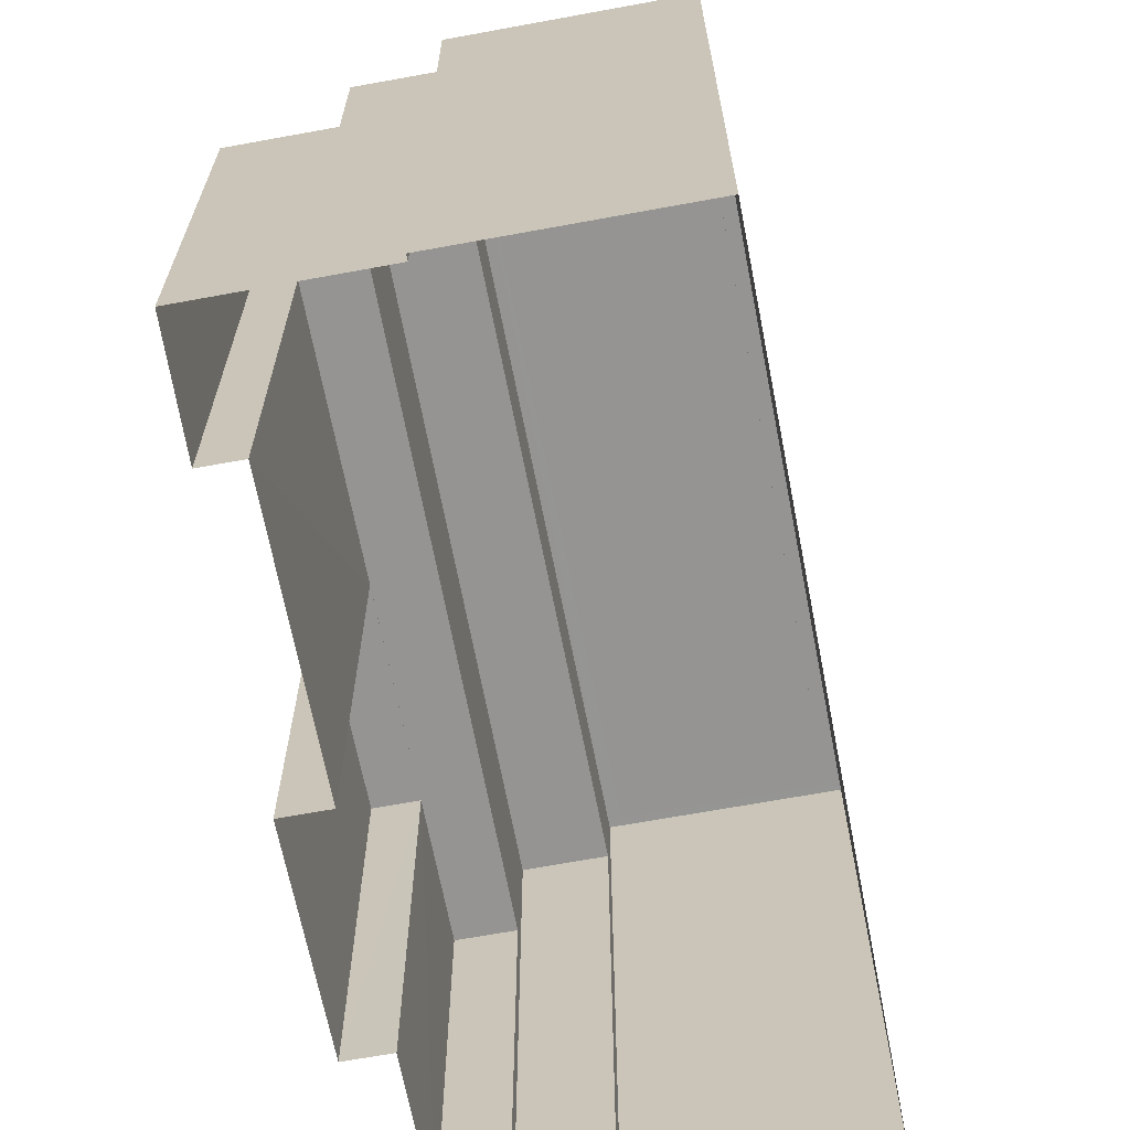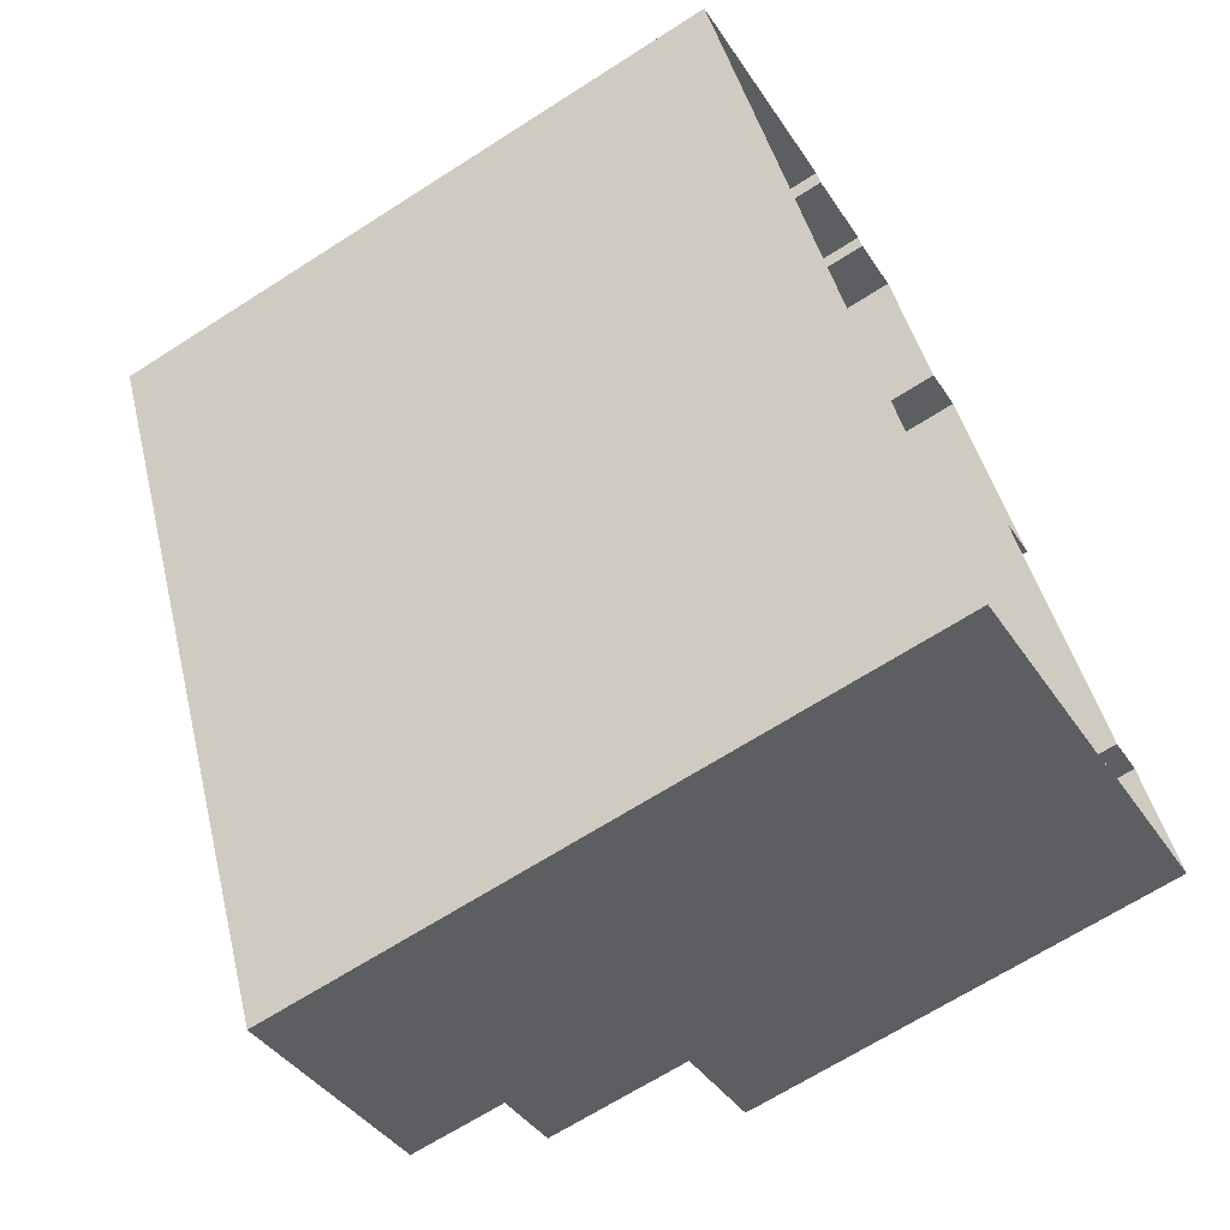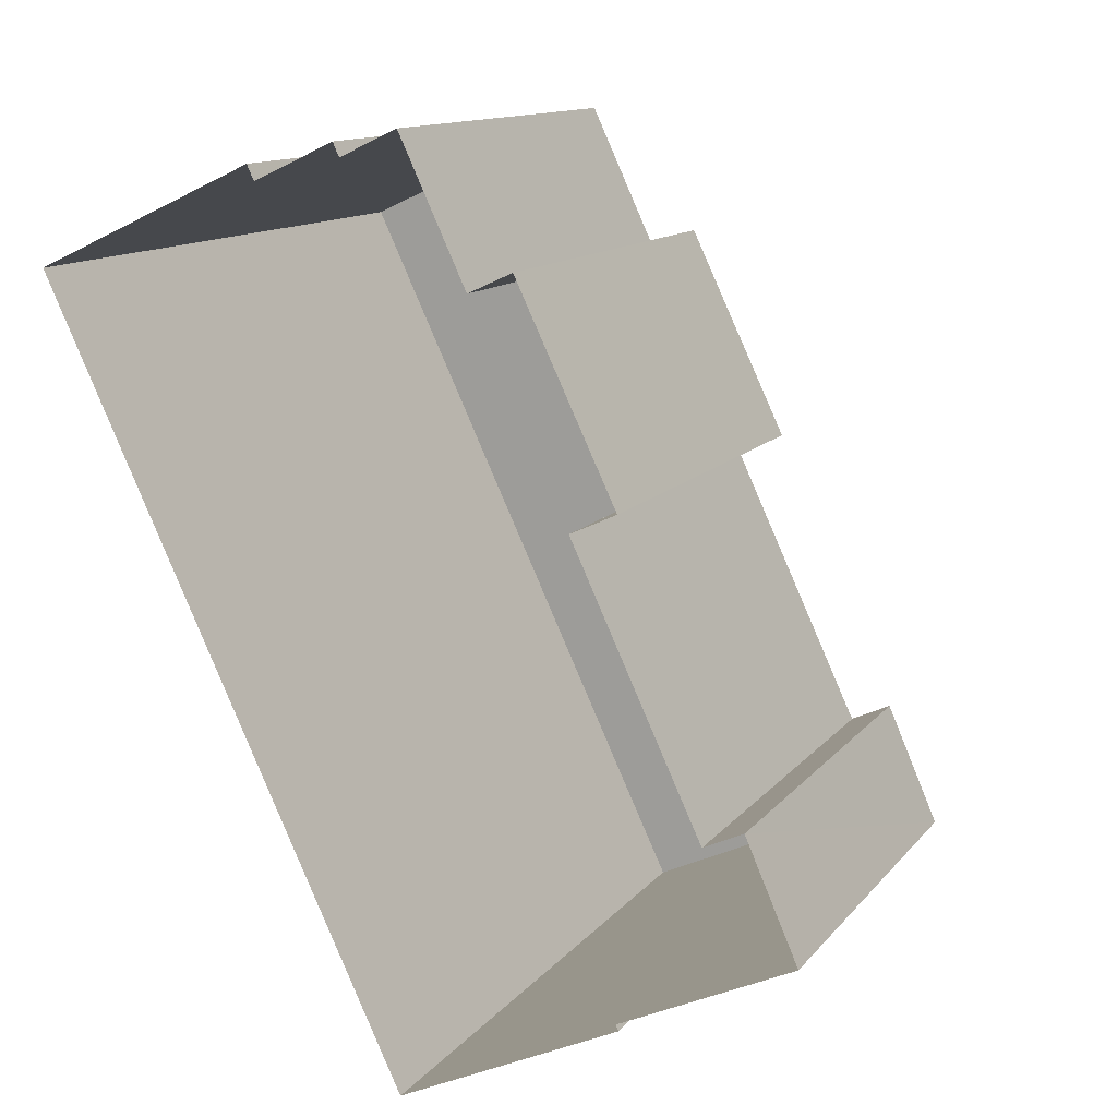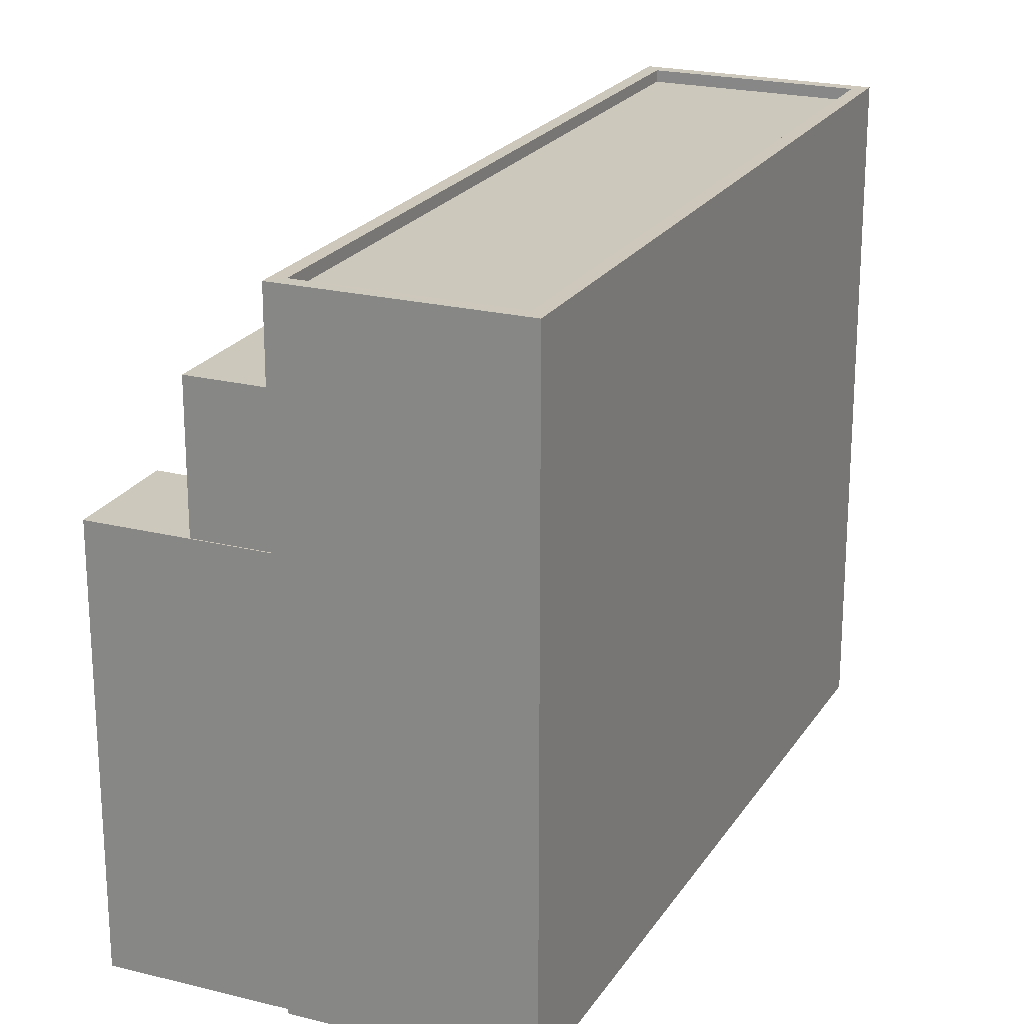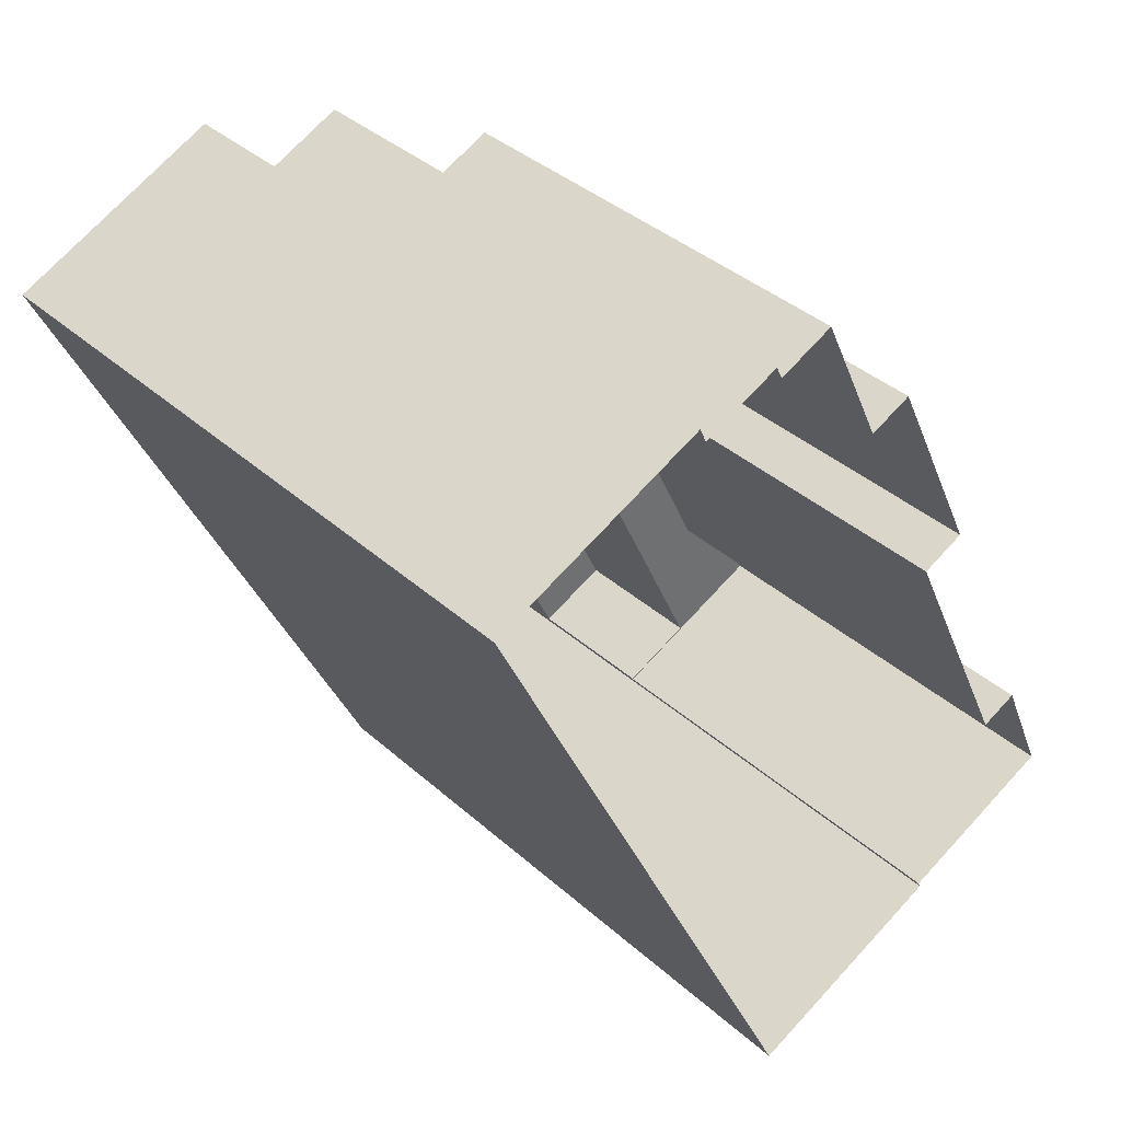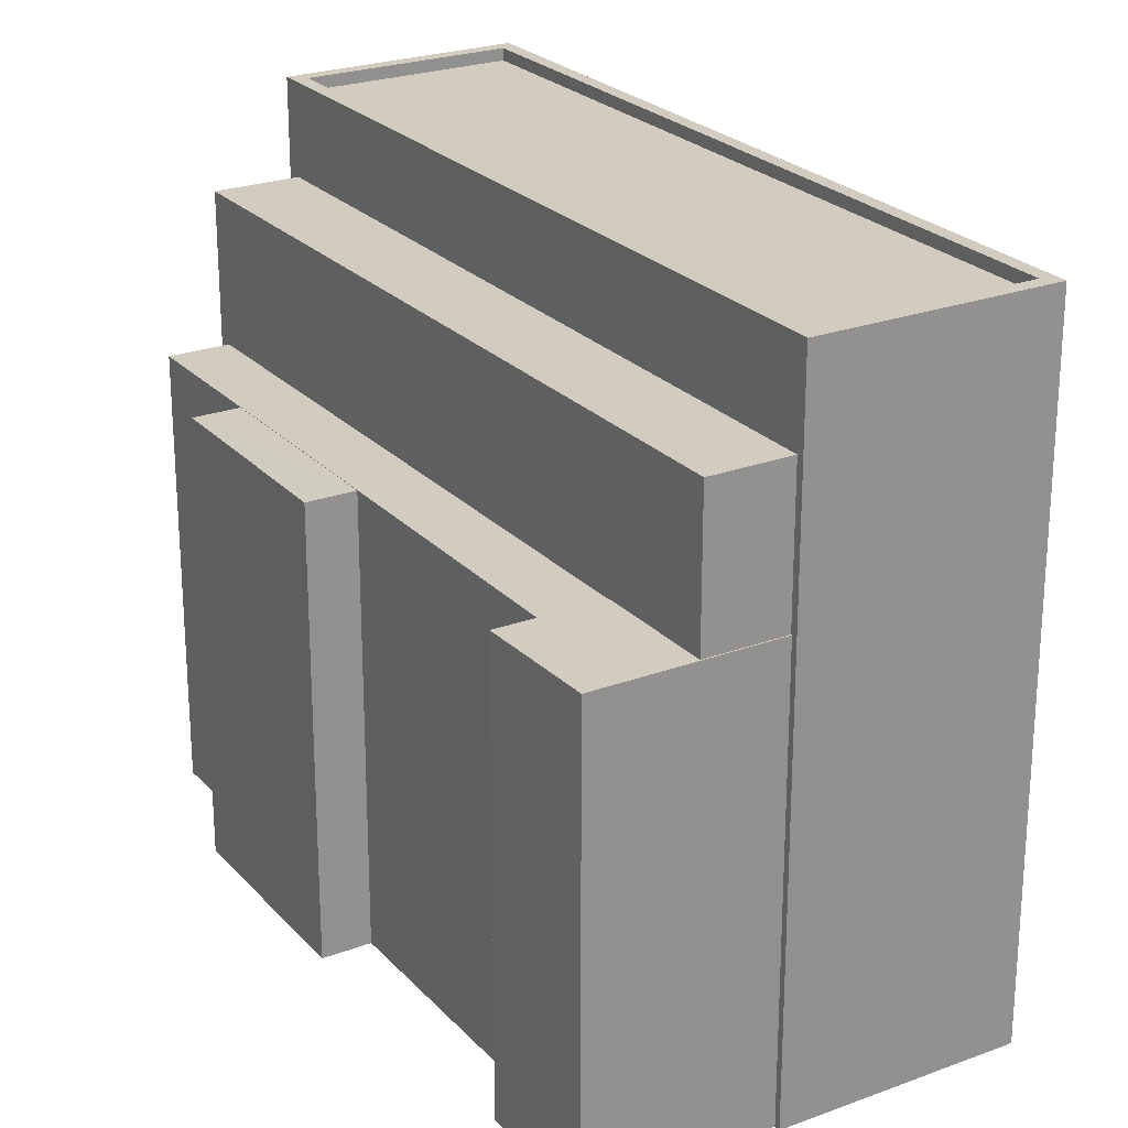
<metadata>
{"format":"obj","ext":"obj","renderer":"f3d","projection":"perspective","resolution":1024,"background":"white","views":[{"elev":-67.2,"azim":-14.3,"up":"+Z"},{"elev":-67.3,"azim":122.7,"up":"+Y"},{"elev":12.4,"azim":-156.6,"up":"+Y"},{"elev":22.1,"azim":-1.1,"up":"+Z"},{"elev":38.1,"azim":138.3,"up":"+Y"},{"elev":24.2,"azim":-56.5,"up":"+Z"}]}
</metadata>
<code>
v -1.271e+04 -3.375e+04 36.36
v -1.272e+04 -3.376e+04 36.36
v -1.272e+04 -3.375e+04 36.36
v -1.271e+04 -3.375e+04 36.36
v -1.271e+04 -3.375e+04 36.36
v -1.272e+04 -3.376e+04 36.36
v -1.272e+04 -3.376e+04 36.36
v -1.272e+04 -3.375e+04 36.36
v -1.272e+04 -3.375e+04 36.36
v -1.272e+04 -3.376e+04 36.36
v -1.272e+04 -3.376e+04 36.36
v -1.272e+04 -3.376e+04 36.36
v -1.272e+04 -3.375e+04 36.36
v -1.272e+04 -3.375e+04 36.36
v -1.272e+04 -3.375e+04 36.36
v -1.272e+04 -3.375e+04 36.36
v -1.272e+04 -3.376e+04 45.44
v -1.272e+04 -3.376e+04 45.44
v -1.272e+04 -3.376e+04 45.44
v -1.272e+04 -3.376e+04 45.44
v -1.272e+04 -3.376e+04 45.44
v -1.272e+04 -3.376e+04 45.44
v -1.272e+04 -3.375e+04 45.43
v -1.272e+04 -3.376e+04 45.43
v -1.272e+04 -3.375e+04 45.43
v -1.272e+04 -3.376e+04 45.43
v -1.272e+04 -3.375e+04 45.42
v -1.272e+04 -3.375e+04 45.42
v -1.272e+04 -3.375e+04 45.42
v -1.272e+04 -3.375e+04 45.42
v -1.272e+04 -3.376e+04 48.44
v -1.272e+04 -3.375e+04 48.44
v -1.272e+04 -3.376e+04 48.44
v -1.271e+04 -3.375e+04 48.44
v -1.271e+04 -3.375e+04 50.34
v -1.272e+04 -3.376e+04 50.34
v -1.271e+04 -3.375e+04 50.34
v -1.272e+04 -3.376e+04 50.34
v -1.271e+04 -3.375e+04 50.09
v -1.272e+04 -3.376e+04 50.09
v -1.271e+04 -3.375e+04 50.09
v -1.272e+04 -3.376e+04 50.09
v -1.271e+04 -3.375e+04 50.34
v -1.272e+04 -3.376e+04 50.34
v -1.272e+04 -3.376e+04 50.34
v -1.271e+04 -3.375e+04 50.34
f 1 2 3
f 4 1 5
f 2 6 7
f 8 5 9
f 10 11 12
f 11 7 12
f 13 9 14
f 15 14 3
f 15 3 16
f 3 7 11
f 3 2 7
f 14 1 3
f 14 5 1
f 14 9 5
f 17 18 19
f 18 20 19
f 21 22 17
f 21 17 19
f 23 24 25
f 23 26 24
f 27 28 29
f 27 30 28
f 31 32 33
f 31 34 32
f 35 36 37
f 35 38 36
f 39 40 41
f 39 42 40
f 37 43 35
f 44 36 45
f 43 44 45
f 45 36 38
f 35 43 46
f 45 46 43
f 12 7 18
f 17 12 18
f 17 10 12
f 17 22 10
f 21 26 22
f 22 26 10
f 21 24 26
f 10 26 11
f 3 11 27
f 11 26 27
f 14 30 13
f 27 26 23
f 30 27 23
f 13 30 23
f 25 13 23
f 25 9 13
f 27 29 16
f 3 27 16
f 29 15 16
f 29 28 15
f 30 15 28
f 30 14 15
f 9 25 8
f 19 33 21
f 25 24 21
f 8 25 32
f 21 33 32
f 25 21 32
f 34 8 32
f 34 5 8
f 19 31 33
f 19 20 31
f 7 6 18
f 6 44 18
f 5 34 4
f 34 44 43
f 20 18 31
f 4 34 43
f 31 44 34
f 18 44 31
f 36 2 1
f 37 36 1
f 6 2 36
f 44 6 36
f 4 43 37
f 1 4 37
f 35 39 41
f 35 46 39
f 38 41 40
f 38 35 41
f 38 40 42
f 45 38 42
f 46 42 39
f 46 45 42

</code>
